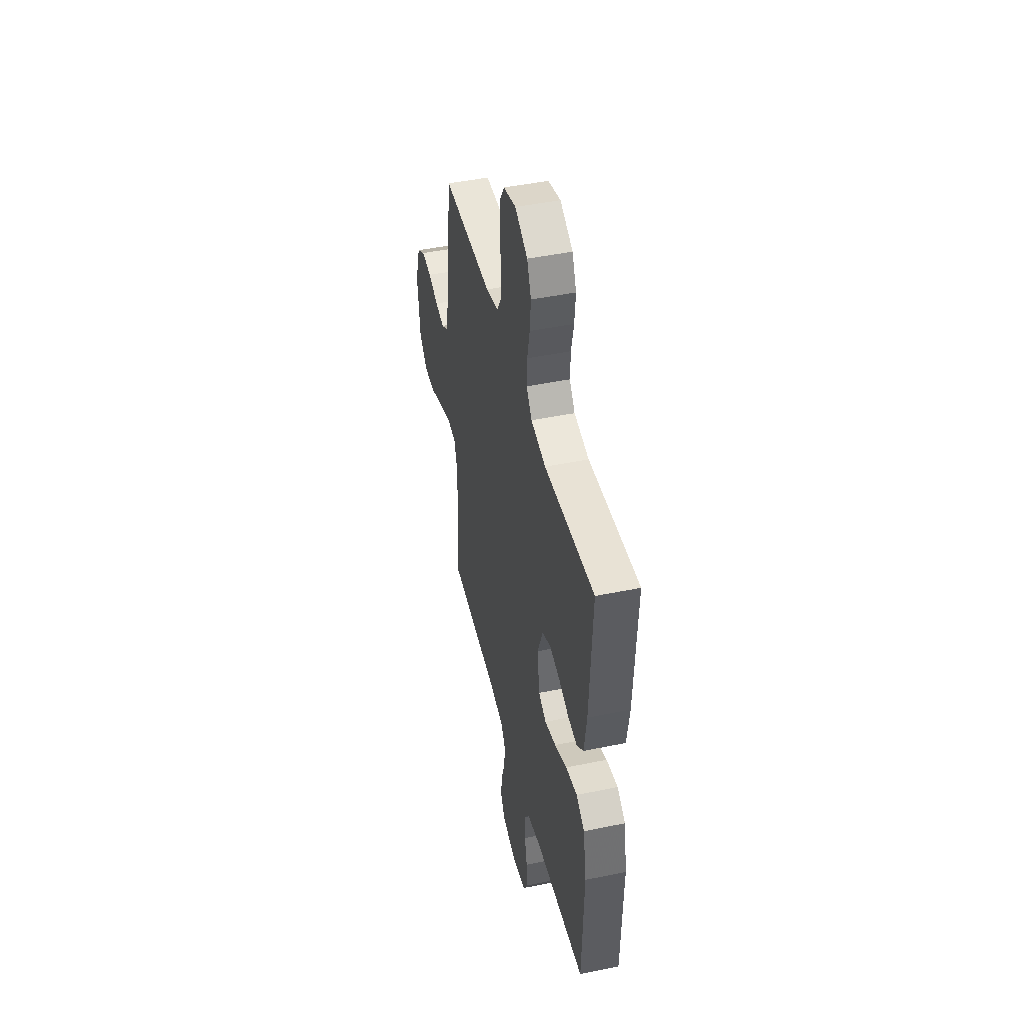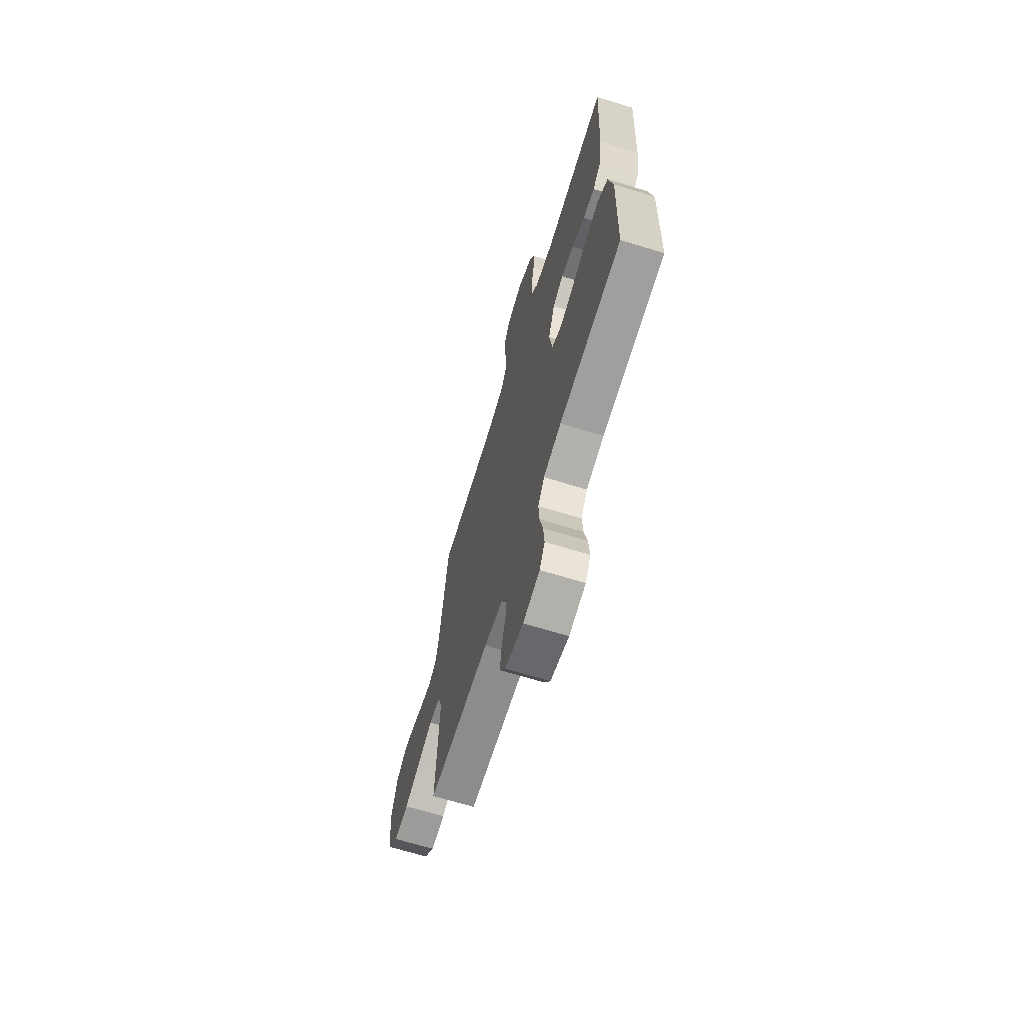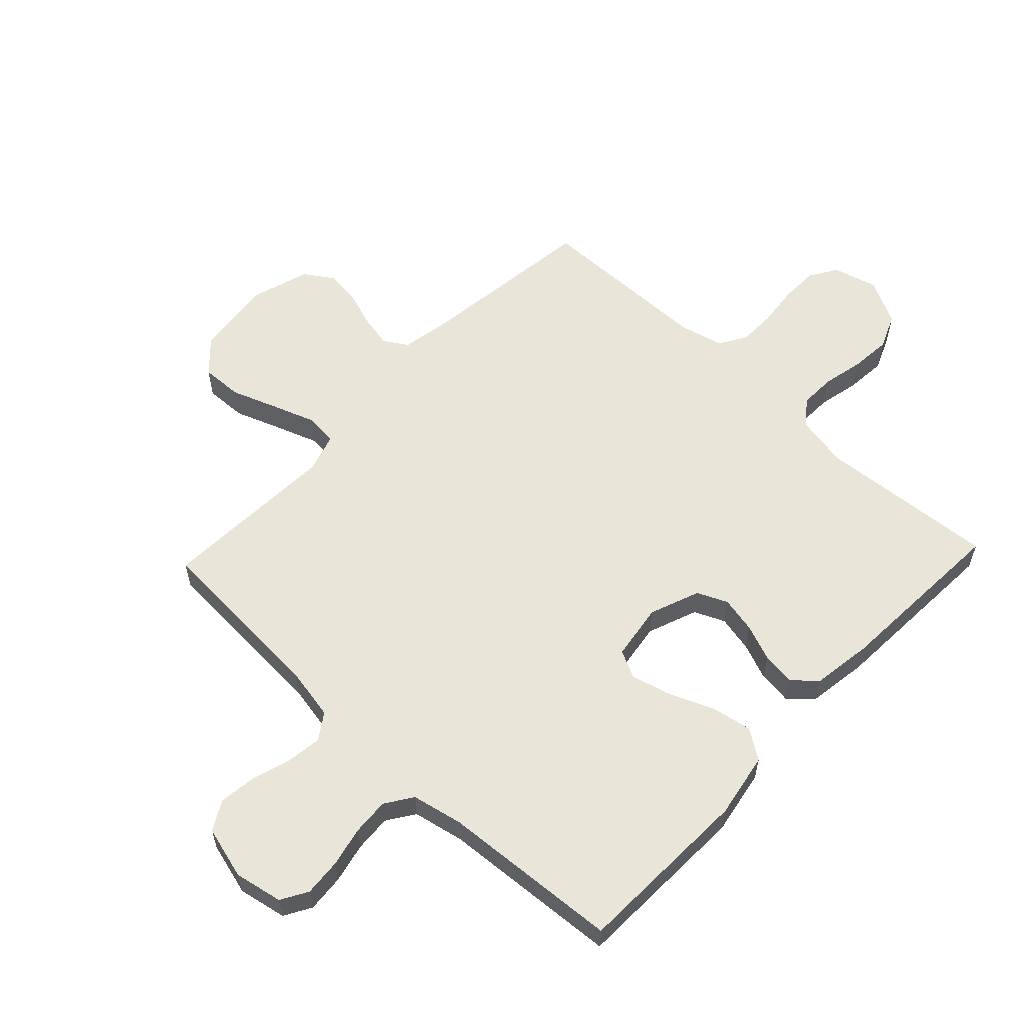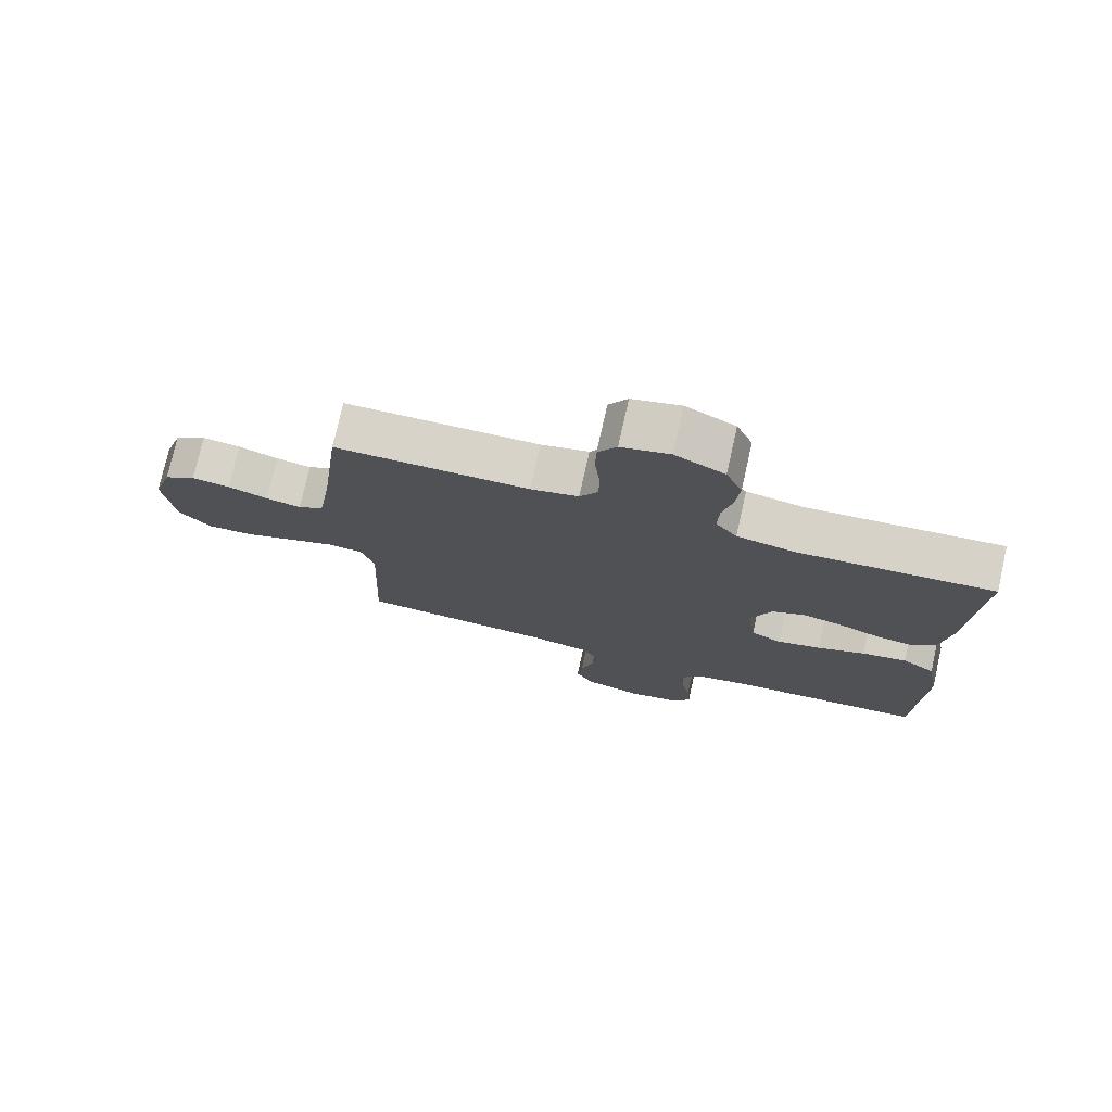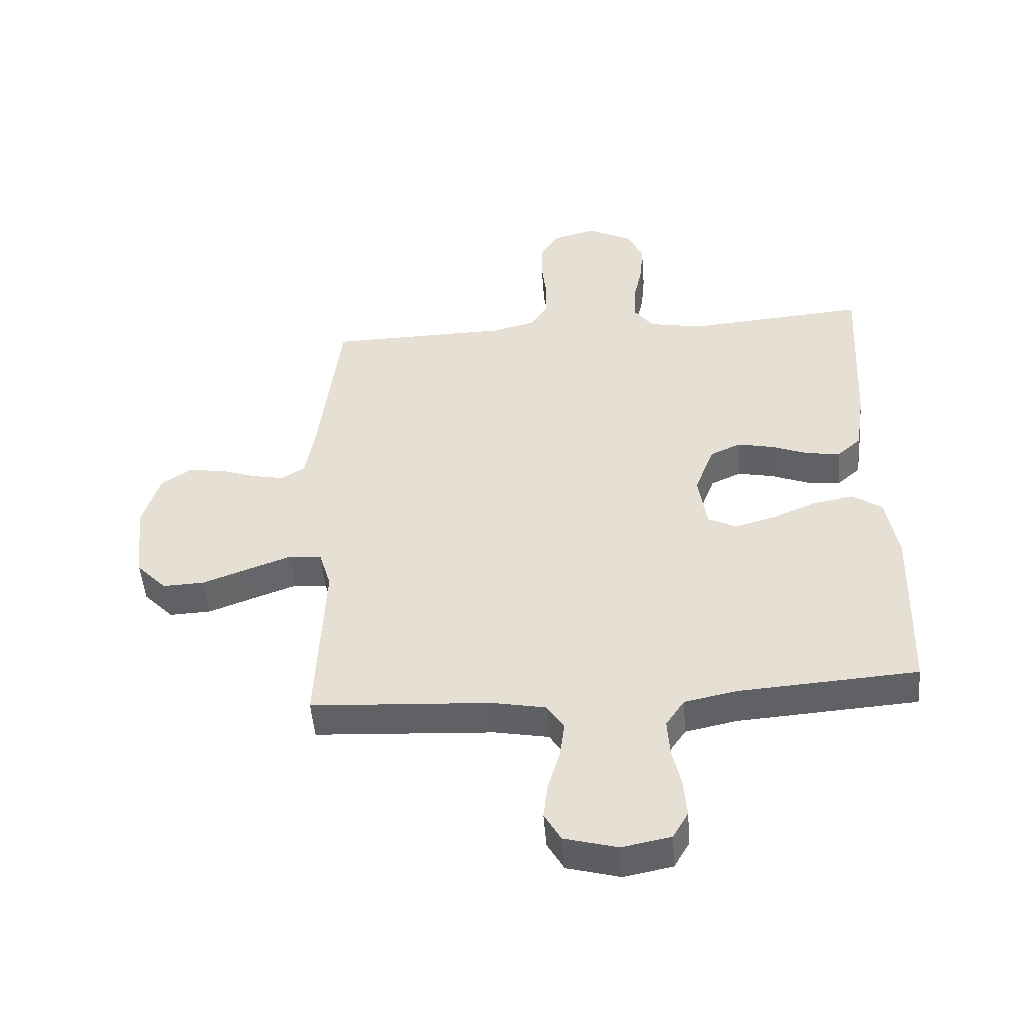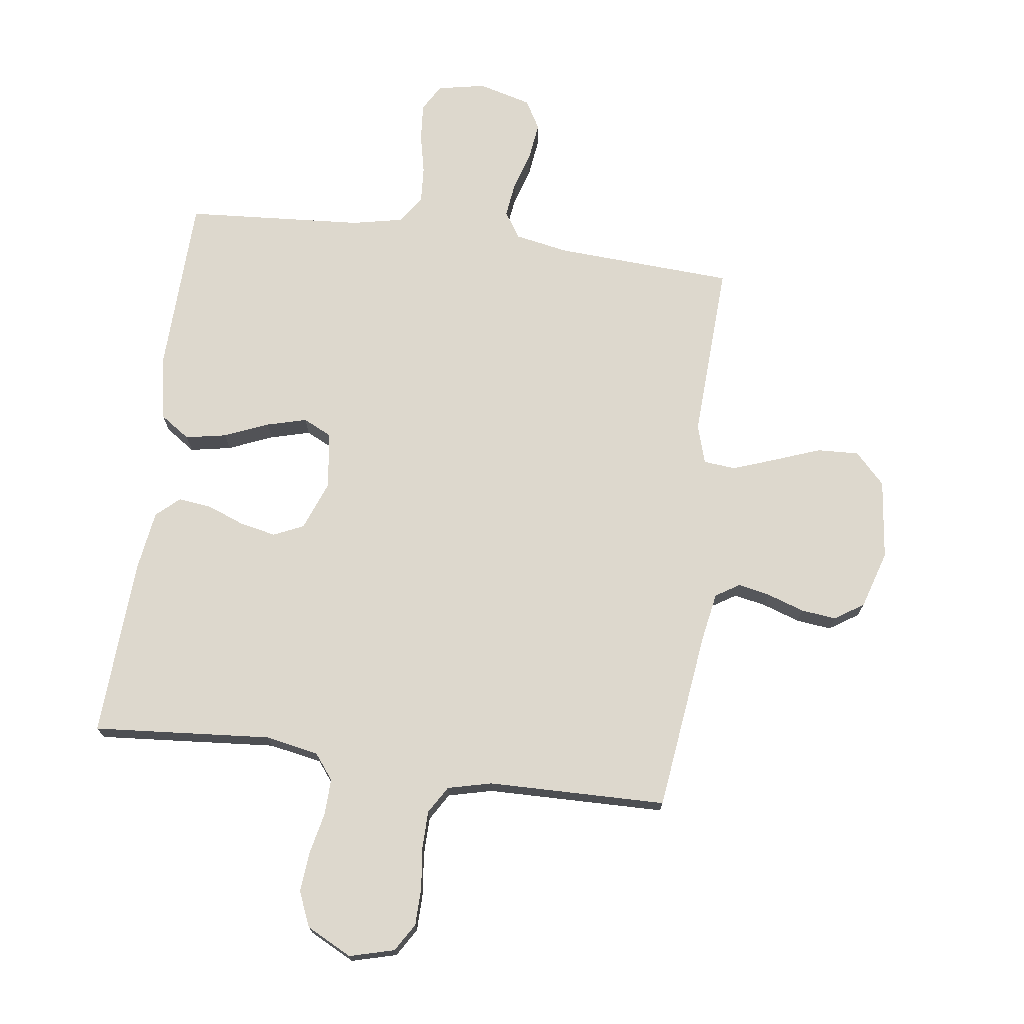
<metadata>
{"format":"obj","ext":"obj","renderer":"f3d","projection":"perspective","resolution":1024,"background":"white","views":[{"elev":45.9,"azim":-103.4,"up":"+Z"},{"elev":-67.5,"azim":-107.1,"up":"+Z"},{"elev":58.5,"azim":-136.6,"up":"+Y"},{"elev":75.8,"azim":-167.3,"up":"+Z"},{"elev":-49.0,"azim":-175.5,"up":"+Z"},{"elev":72.3,"azim":7.6,"up":"+Y"}]}
</metadata>
<code>
v -0.5 0.07 0.5
v -0.2 0.07 0.476
v -0.111 0.07 0.493
v -0.078 0.07 0.536
v -0.08 0.07 0.597
v -0.095 0.07 0.666
v -0.101 0.07 0.734
v -0.076 0.07 0.793
v 0 0.07 0.832
v 0.075 0.07 0.812
v 0.104 0.07 0.765
v 0.105 0.07 0.702
v 0.097 0.07 0.632
v 0.098 0.07 0.569
v 0.126 0.07 0.523
v 0.2 0.07 0.505
v 0.5 0.07 0.5
v 0.537 0.07 0.2
v 0.552 0.07 0.115
v 0.592 0.07 0.09
v 0.646 0.07 0.101
v 0.708 0.07 0.122
v 0.767 0.07 0.129
v 0.816 0.07 0.097
v 0.846 0.07 0
v 0.83 0.07 -0.135
v 0.78 0.07 -0.187
v 0.71 0.07 -0.184
v 0.632 0.07 -0.155
v 0.56 0.07 -0.129
v 0.506 0.07 -0.134
v 0.486 0.07 -0.2
v 0.5 0.07 -0.5
v 0.2 0.07 -0.517
v 0.11 0.07 -0.534
v 0.081 0.07 -0.578
v 0.089 0.07 -0.638
v 0.109 0.07 -0.704
v 0.117 0.07 -0.766
v 0.089 0.07 -0.815
v 0 0.07 -0.839
v -0.081 0.07 -0.823
v -0.107 0.07 -0.778
v -0.102 0.07 -0.715
v -0.087 0.07 -0.647
v -0.083 0.07 -0.585
v -0.114 0.07 -0.539
v -0.2 0.07 -0.521
v -0.5 0.07 -0.5
v -0.509 0.07 -0.2
v -0.489 0.07 -0.09
v -0.439 0.07 -0.056
v -0.37 0.07 -0.069
v -0.296 0.07 -0.1
v -0.229 0.07 -0.118
v -0.182 0.07 -0.095
v -0.168 0.07 0
v -0.2 0.07 0.084
v -0.251 0.07 0.107
v -0.312 0.07 0.094
v -0.374 0.07 0.07
v -0.43 0.07 0.063
v -0.469 0.07 0.098
v -0.484 0.07 0.2
v -0.5 0 0.5
v -0.2 0 0.476
v -0.111 0 0.493
v -0.078 0 0.536
v -0.08 0 0.597
v -0.095 0 0.666
v -0.101 0 0.734
v -0.076 0 0.793
v 0 0 0.832
v 0.075 0 0.812
v 0.104 0 0.765
v 0.105 0 0.702
v 0.097 0 0.632
v 0.098 0 0.569
v 0.126 0 0.523
v 0.2 0 0.505
v 0.5 0 0.5
v 0.537 0 0.2
v 0.552 0 0.115
v 0.592 0 0.09
v 0.646 0 0.101
v 0.708 0 0.122
v 0.767 0 0.129
v 0.816 0 0.097
v 0.846 0 0
v 0.83 0 -0.135
v 0.78 0 -0.187
v 0.71 0 -0.184
v 0.632 0 -0.155
v 0.56 0 -0.129
v 0.506 0 -0.134
v 0.486 0 -0.2
v 0.5 0 -0.5
v 0.2 0 -0.517
v 0.11 0 -0.534
v 0.081 0 -0.578
v 0.089 0 -0.638
v 0.109 0 -0.704
v 0.117 0 -0.766
v 0.089 0 -0.815
v 0 0 -0.839
v -0.081 0 -0.823
v -0.107 0 -0.778
v -0.102 0 -0.715
v -0.087 0 -0.647
v -0.083 0 -0.585
v -0.114 0 -0.539
v -0.2 0 -0.521
v -0.5 0 -0.5
v -0.509 0 -0.2
v -0.489 0 -0.09
v -0.439 0 -0.056
v -0.37 0 -0.069
v -0.296 0 -0.1
v -0.229 0 -0.118
v -0.182 0 -0.095
v -0.168 0 0
v -0.2 0 0.084
v -0.251 0 0.107
v -0.312 0 0.094
v -0.374 0 0.07
v -0.43 0 0.063
v -0.469 0 0.098
v -0.484 0 0.2
f 64 1 2
f 63 64 2
f 62 63 2
f 61 62 2
f 60 61 2
f 59 60 2 3
f 58 59 3 4
f 57 58 4
f 56 57 4
f 52 53 54
f 51 52 54
f 50 51 54
f 49 50 54
f 48 49 54
f 47 48 54 55
f 46 47 55 56
f 43 44 45
f 42 43 45
f 41 42 45
f 40 41 45
f 39 40 45
f 38 39 45
f 37 38 45
f 36 37 45 46
f 46 56 4
f 36 46 4
f 35 36 4
f 32 33 34
f 35 4 5
f 34 35 5
f 32 34 5
f 31 32 5
f 27 28 29
f 26 27 29
f 25 26 29
f 24 25 29
f 23 24 29
f 22 23 29
f 21 22 29
f 20 21 29 30
f 19 20 30 31
f 16 17 18
f 18 19 31
f 16 18 31
f 15 16 31
f 11 12 13
f 10 11 13
f 9 10 13
f 8 9 13
f 7 8 13
f 6 7 13
f 5 6 13
f 5 13 14
f 5 14 15 31
f 66 65 128
f 66 128 127
f 66 127 126
f 66 126 125
f 66 125 124
f 67 66 124 123
f 68 67 123 122
f 68 122 121
f 68 121 120
f 118 117 116
f 118 116 115
f 118 115 114
f 118 114 113
f 118 113 112
f 119 118 112 111
f 120 119 111 110
f 109 108 107
f 109 107 106
f 109 106 105
f 109 105 104
f 109 104 103
f 109 103 102
f 109 102 101
f 110 109 101 100
f 68 120 110
f 68 110 100
f 68 100 99
f 98 97 96
f 69 68 99
f 69 99 98
f 69 98 96
f 69 96 95
f 93 92 91
f 93 91 90
f 93 90 89
f 93 89 88
f 93 88 87
f 93 87 86
f 93 86 85
f 94 93 85 84
f 95 94 84 83
f 82 81 80
f 95 83 82
f 95 82 80
f 95 80 79
f 77 76 75
f 77 75 74
f 77 74 73
f 77 73 72
f 77 72 71
f 77 71 70
f 77 70 69
f 78 77 69
f 95 79 78 69
f 1 65 66 2
f 2 66 67 3
f 3 67 68 4
f 4 68 69 5
f 5 69 70 6
f 6 70 71 7
f 7 71 72 8
f 8 72 73 9
f 9 73 74 10
f 10 74 75 11
f 11 75 76 12
f 12 76 77 13
f 13 77 78 14
f 14 78 79 15
f 15 79 80 16
f 16 80 81 17
f 17 81 82 18
f 18 82 83 19
f 19 83 84 20
f 20 84 85 21
f 21 85 86 22
f 22 86 87 23
f 23 87 88 24
f 24 88 89 25
f 25 89 90 26
f 26 90 91 27
f 27 91 92 28
f 28 92 93 29
f 29 93 94 30
f 30 94 95 31
f 31 95 96 32
f 32 96 97 33
f 33 97 98 34
f 34 98 99 35
f 35 99 100 36
f 36 100 101 37
f 37 101 102 38
f 38 102 103 39
f 39 103 104 40
f 40 104 105 41
f 41 105 106 42
f 42 106 107 43
f 43 107 108 44
f 44 108 109 45
f 45 109 110 46
f 46 110 111 47
f 47 111 112 48
f 48 112 113 49
f 49 113 114 50
f 50 114 115 51
f 51 115 116 52
f 52 116 117 53
f 53 117 118 54
f 54 118 119 55
f 55 119 120 56
f 56 120 121 57
f 57 121 122 58
f 58 122 123 59
f 59 123 124 60
f 60 124 125 61
f 61 125 126 62
f 62 126 127 63
f 63 127 128 64
f 64 128 65 1

</code>
